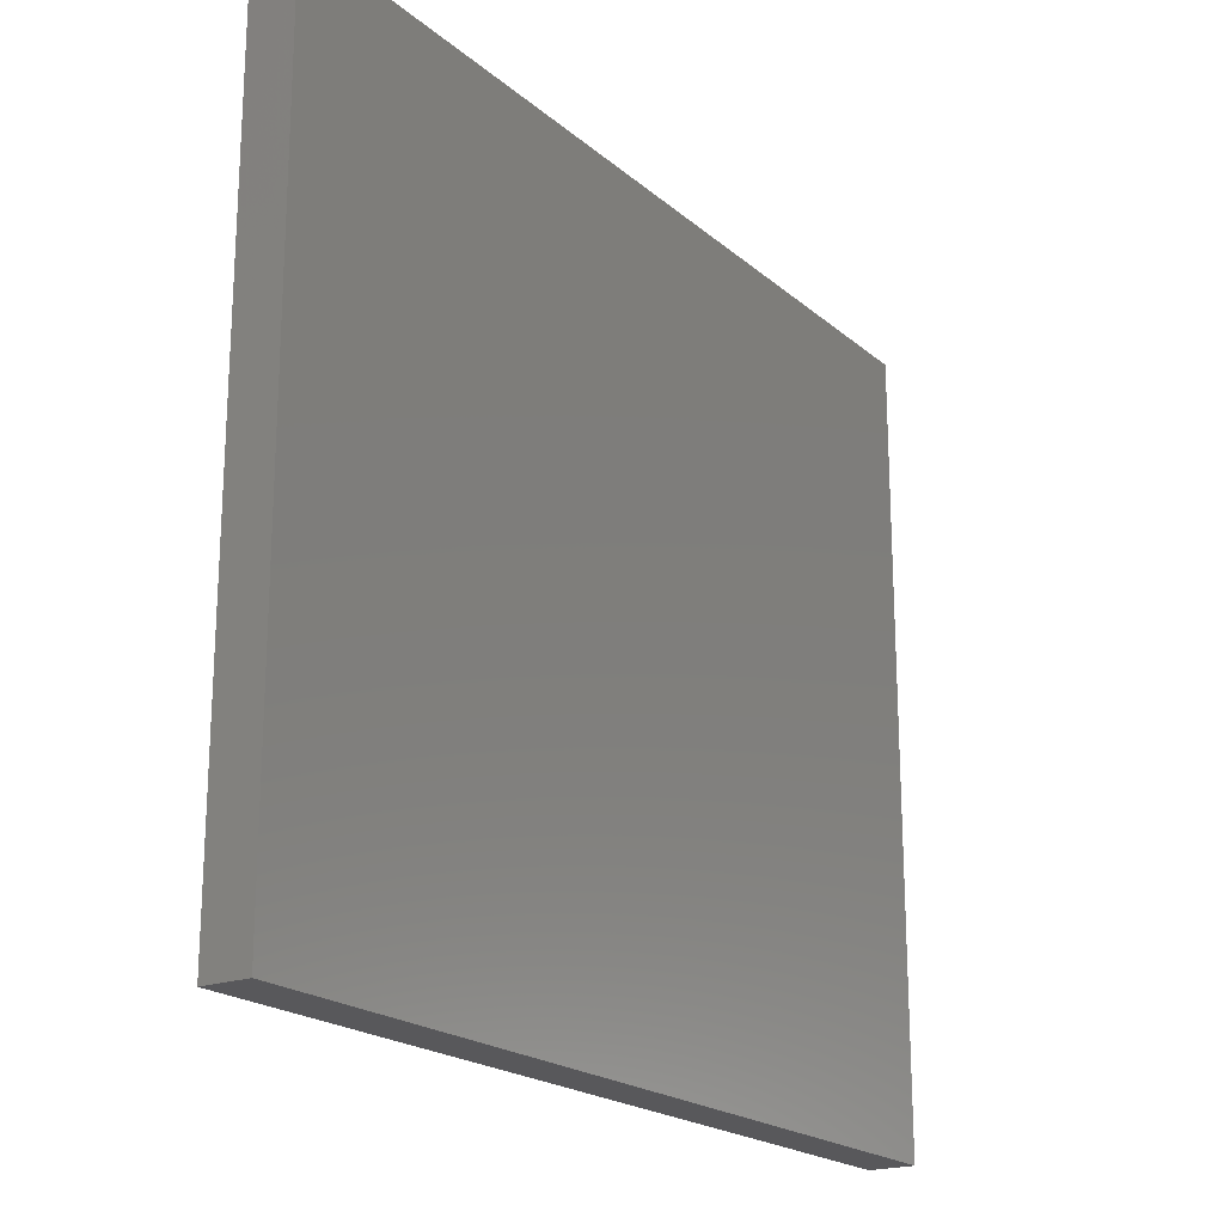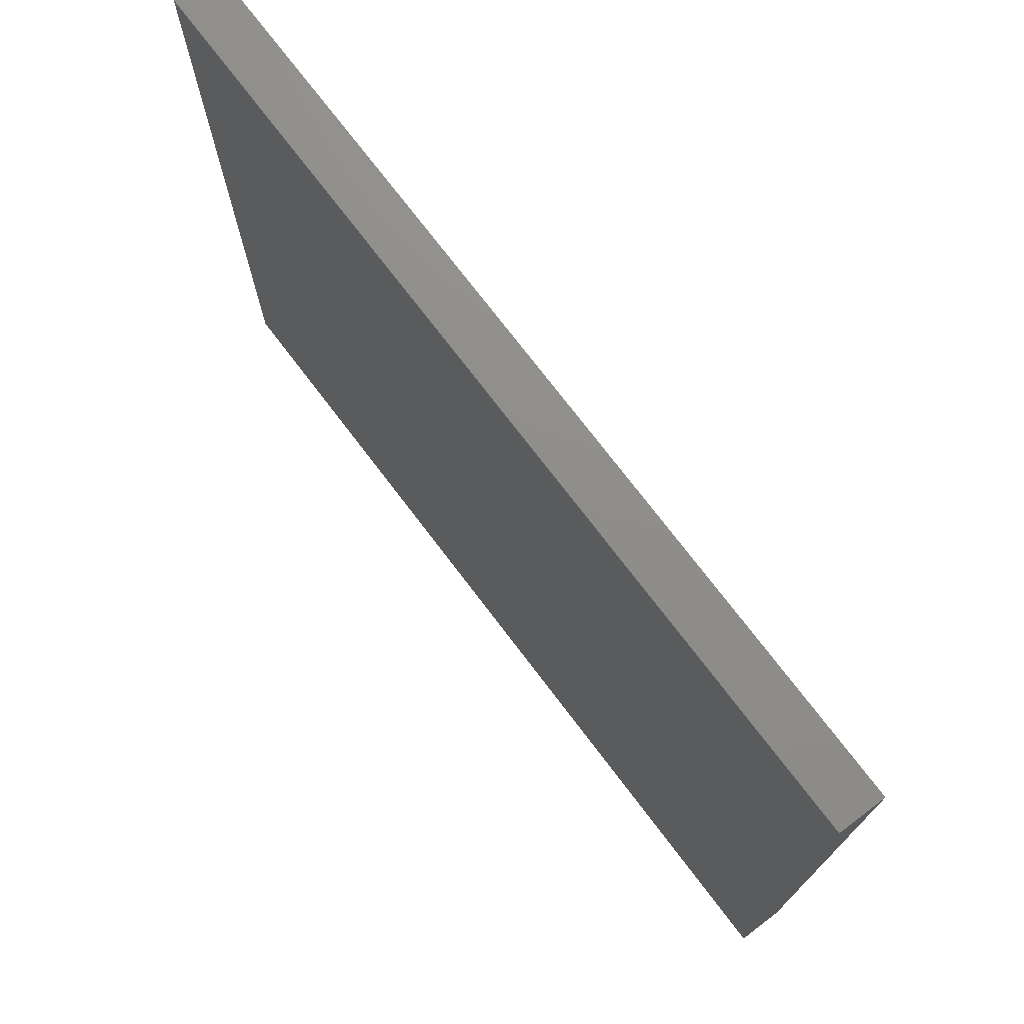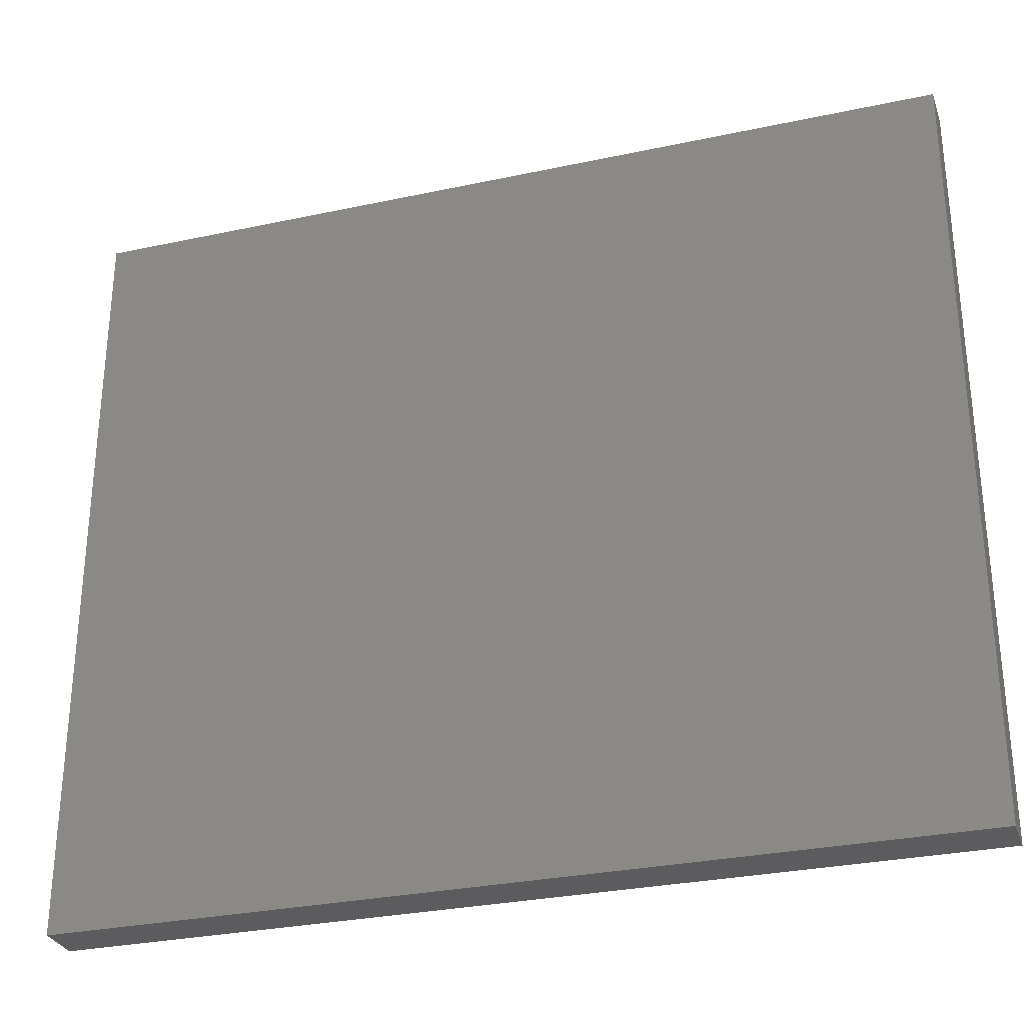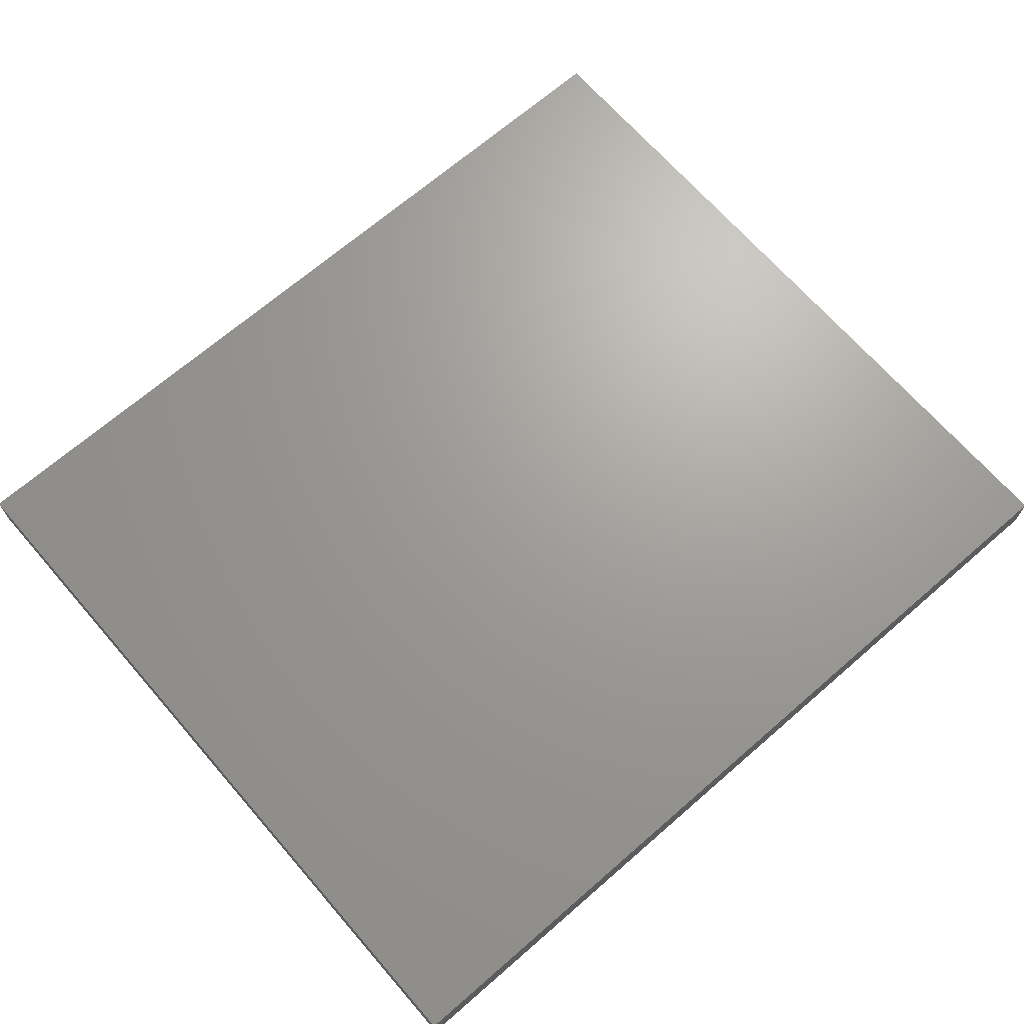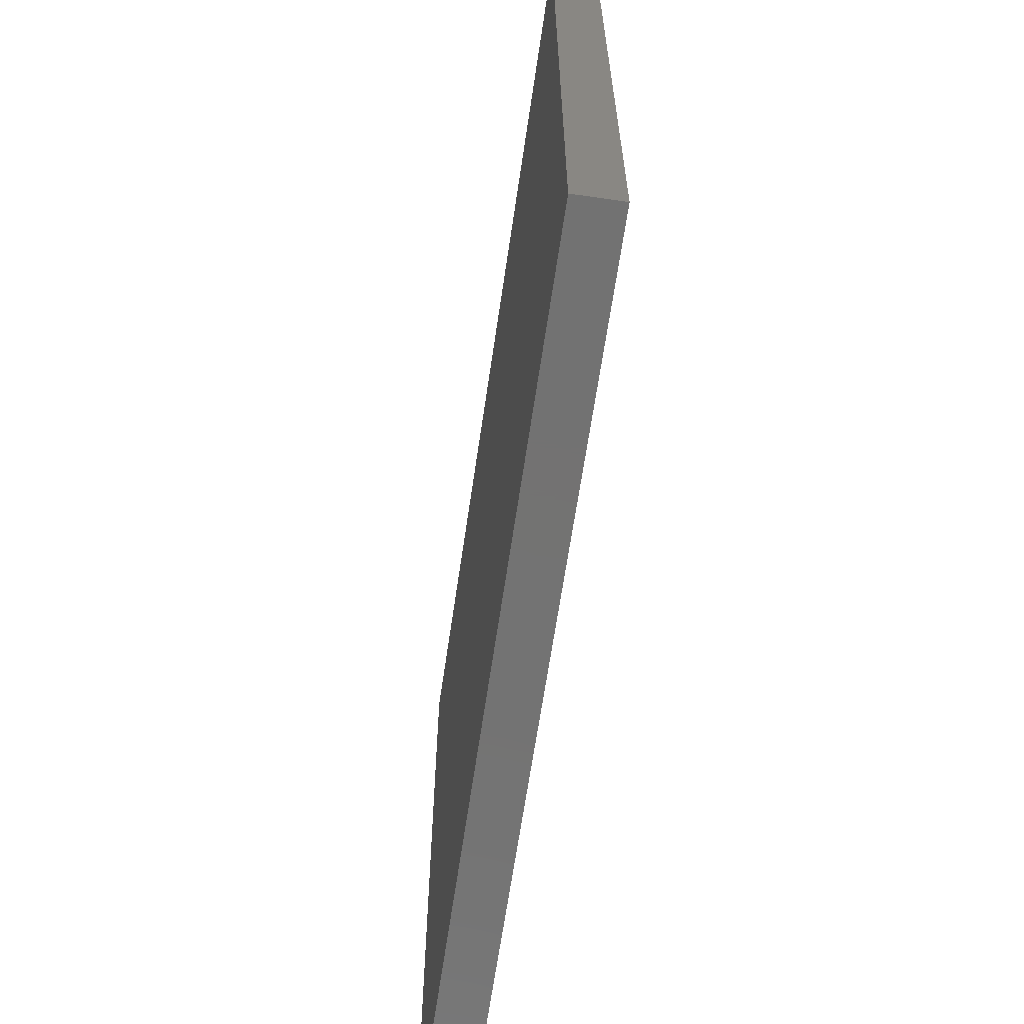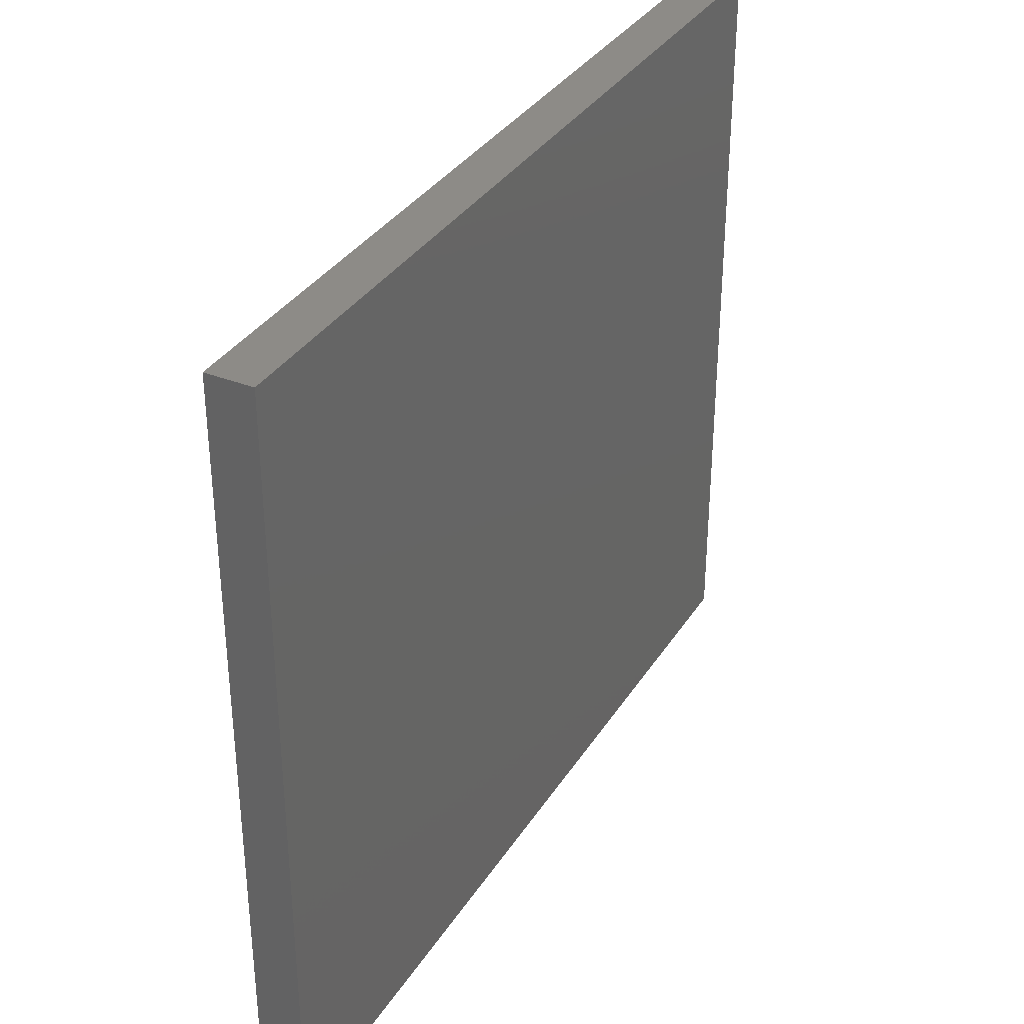
<metadata>
{"format":"stl","ext":"stl","renderer":"f3d","projection":"perspective","resolution":1024,"background":"white","views":[{"elev":-20.2,"azim":123.8,"up":"+Y"},{"elev":73.9,"azim":-127.2,"up":"+Y"},{"elev":-29.7,"azim":-162.5,"up":"+Y"},{"elev":68.5,"azim":139.0,"up":"+Z"},{"elev":-64.7,"azim":81.7,"up":"+Y"},{"elev":34.5,"azim":-62.0,"up":"+Y"}]}
</metadata>
<code>
# stl→obj: 8 verts, 12 faces
v -0.6637 0.4636 0.5843
v -0.6637 -0.4259 0.5843
v 0.356 -0.4259 0.5843
v 0.356 0.4636 0.5843
v -0.6637 0.4636 0.5316
v -0.6637 -0.4259 0.5316
v 0.356 -0.4259 0.5316
v 0.356 0.4636 0.5316
f 1 2 3
f 1 3 4
f 1 5 6
f 1 6 2
f 7 3 2
f 7 2 6
f 8 5 1
f 8 1 4
f 8 4 3
f 8 3 7
f 8 7 6
f 8 6 5

</code>
